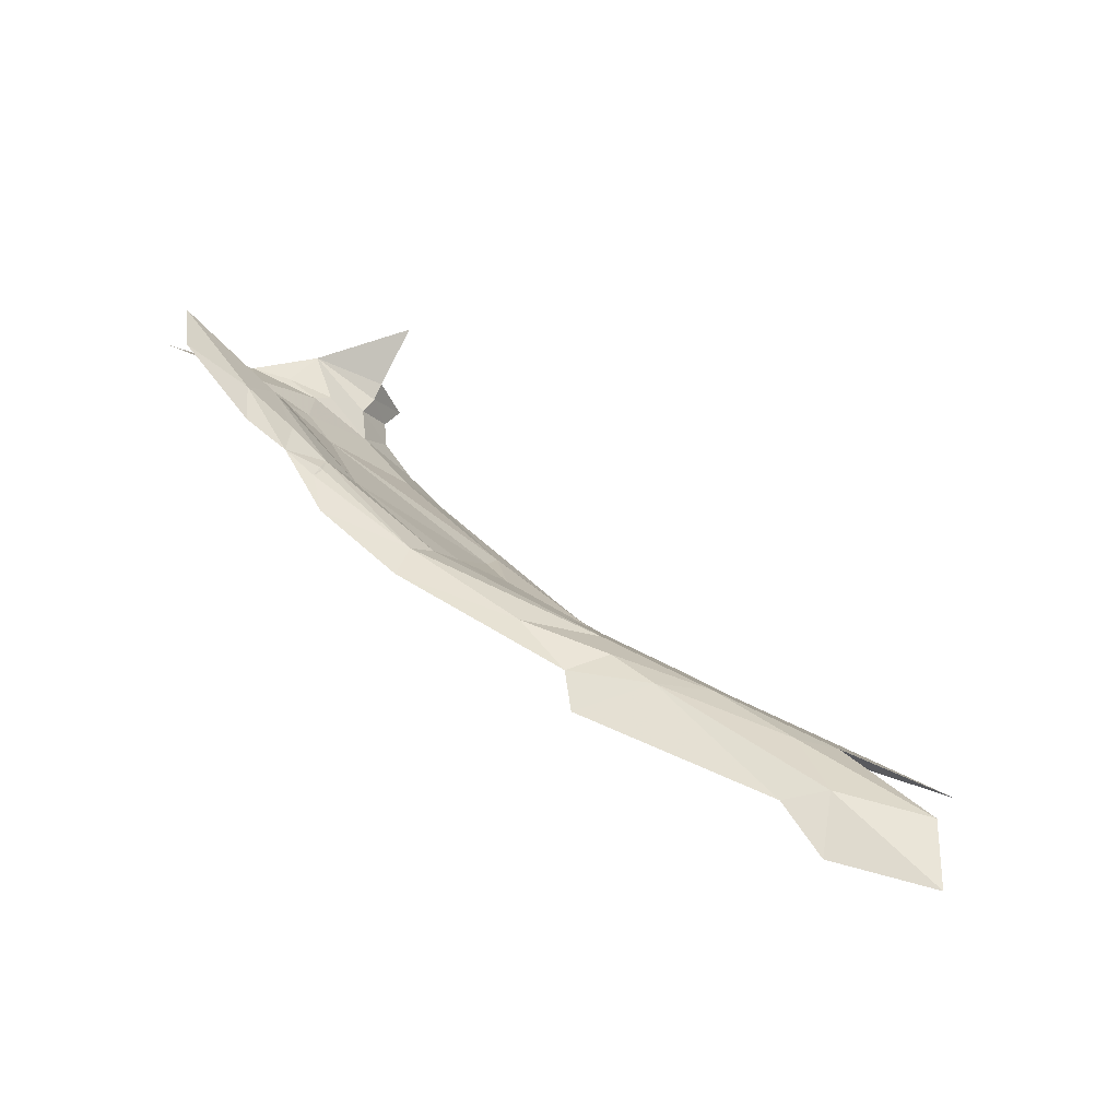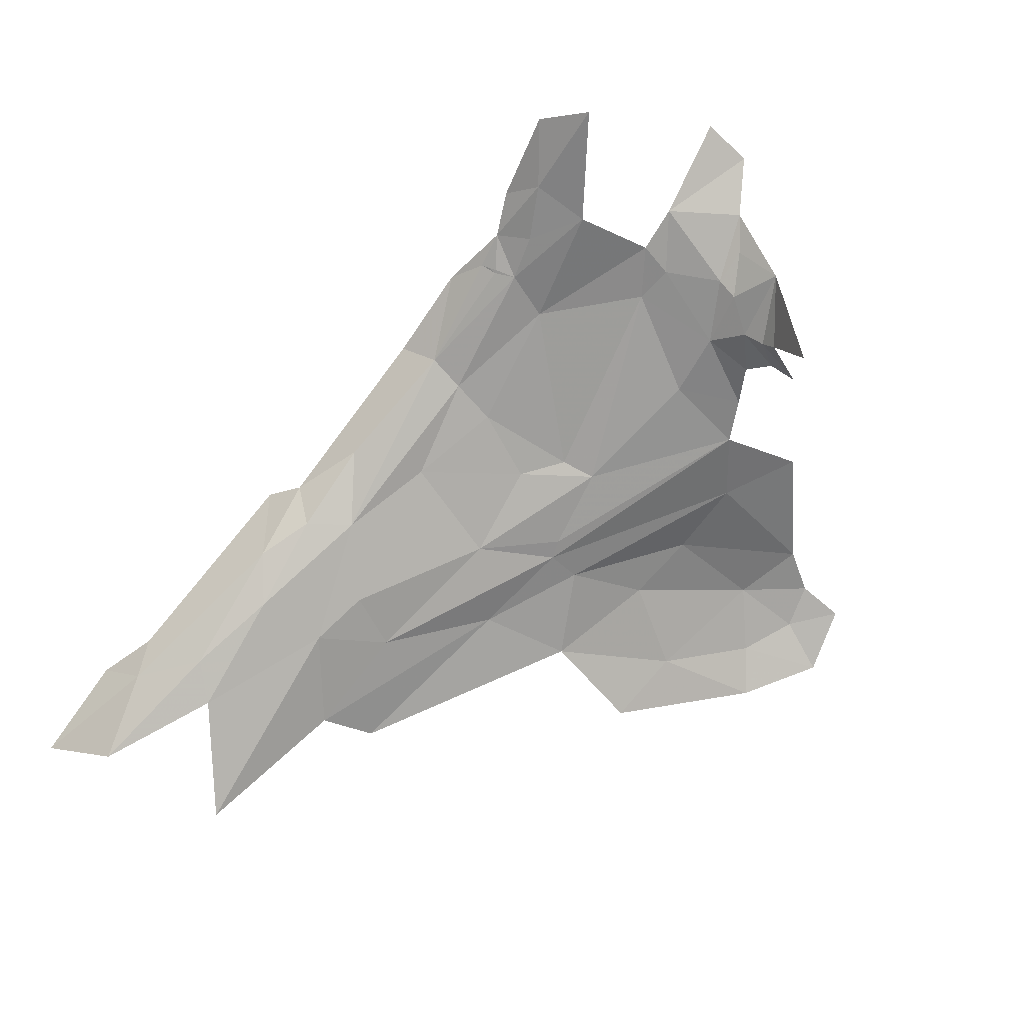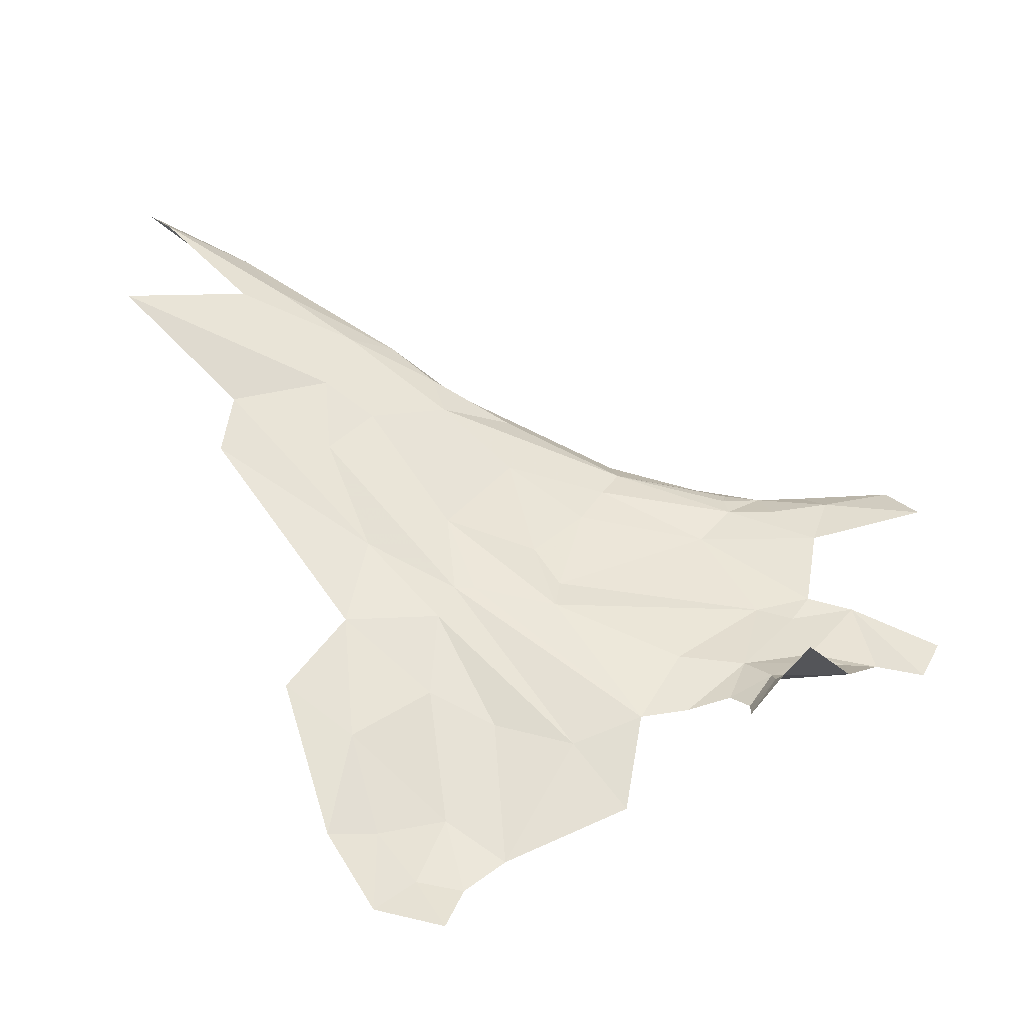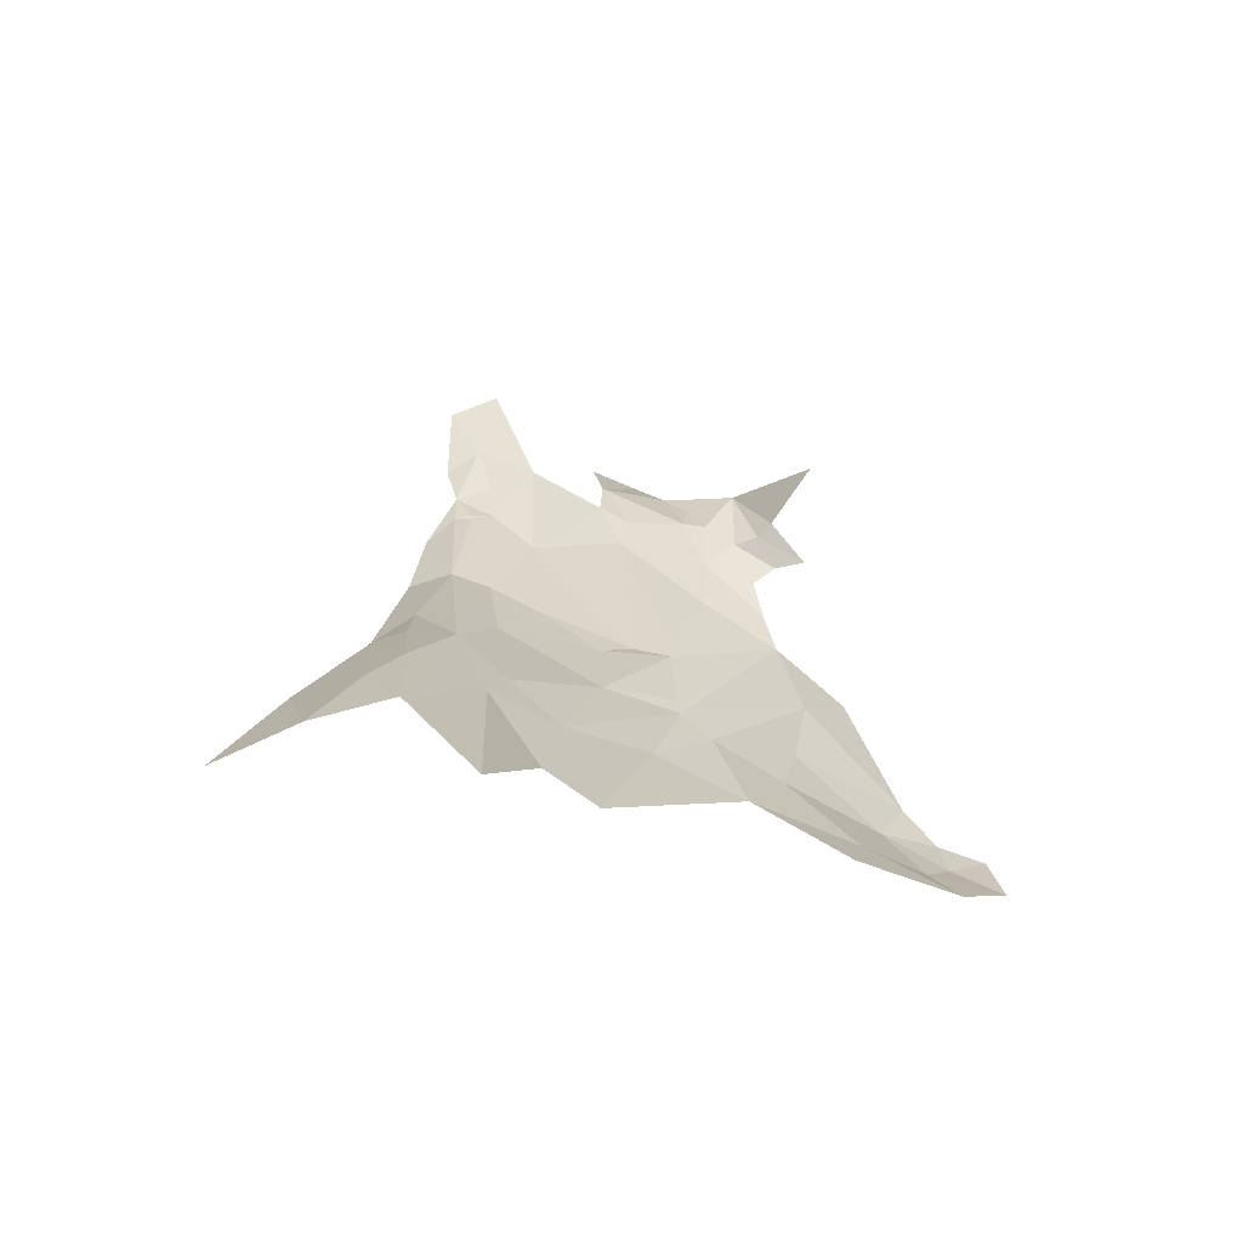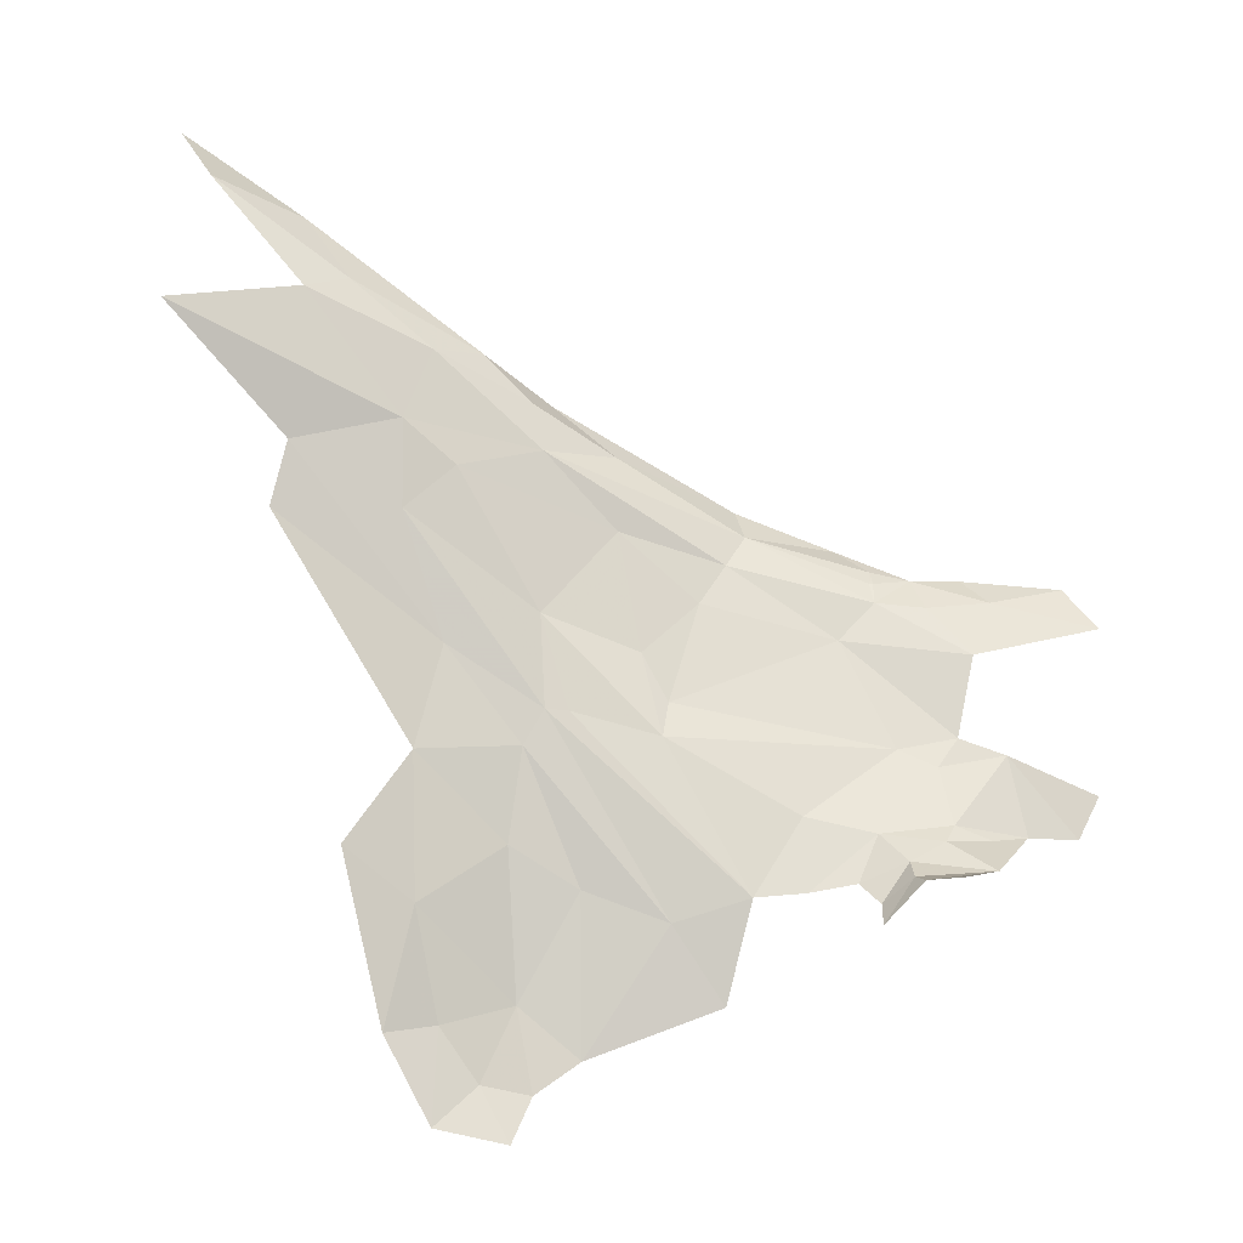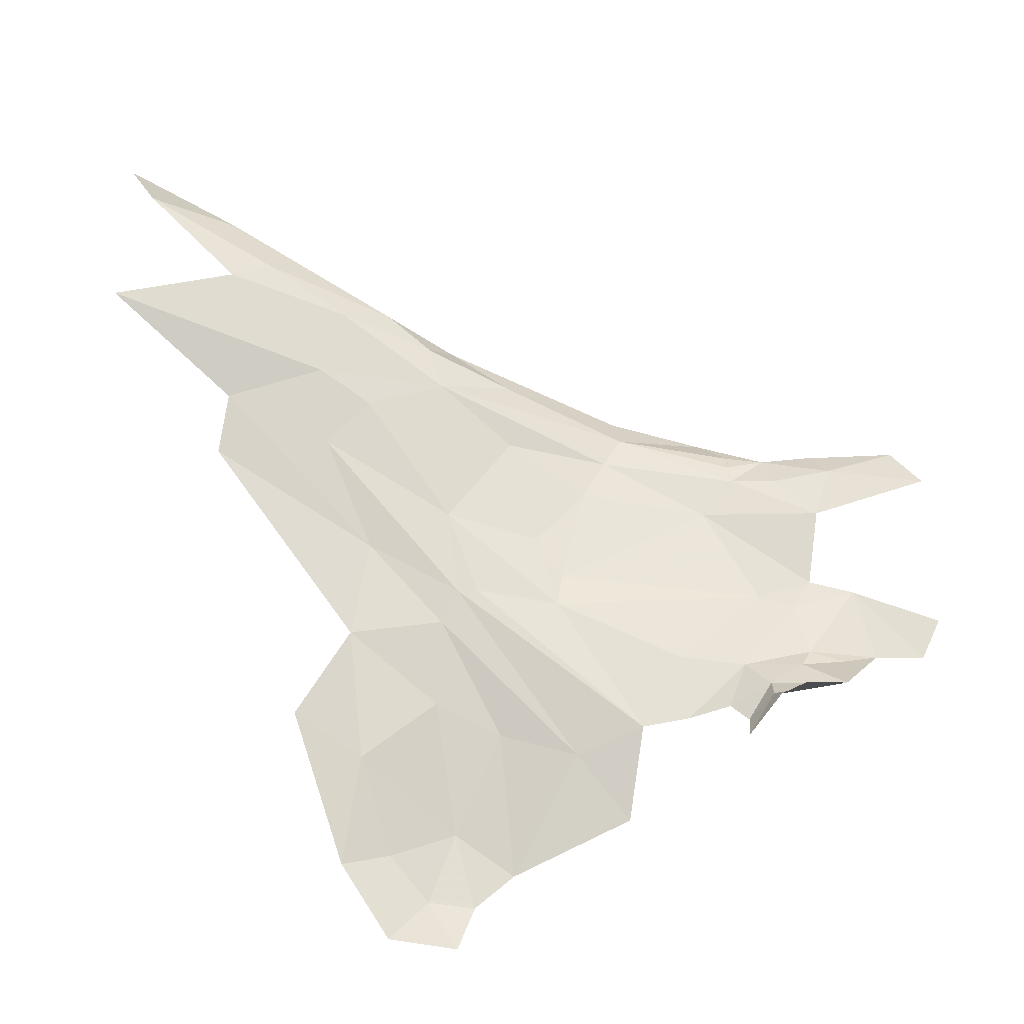
<metadata>
{"format":"obj","ext":"obj","renderer":"f3d","projection":"perspective","resolution":1024,"background":"white","views":[{"elev":19.0,"azim":14.5,"up":"+Y"},{"elev":72.2,"azim":114.4,"up":"+Y"},{"elev":-61.2,"azim":139.4,"up":"+Z"},{"elev":-3.3,"azim":80.8,"up":"+Y"},{"elev":-41.8,"azim":132.5,"up":"+Z"},{"elev":-46.9,"azim":141.6,"up":"+Z"}]}
</metadata>
<code>
v 2.049 1.214 -2.219
v 2.007 1.203 -2.315
v 2.098 1.161 -2.326
v 2.505 0.9882 -2.017
v 2.559 0.9131 -2.14
v 2.712 0.9173 -2.006
v 2.715 0.9595 -1.847
v 2.896 0.8728 -1.729
v 2.618 0.9273 -1.807
v 2.075 1.202 -2.402
v 2.149 1.128 -2.391
v 2.111 1.156 -2.355
v 2.955 0.8867 -1.743
v 2.899 0.9134 -1.825
v 2.623 0.7737 -2.31
v 2.868 0.7688 -2.09
v 2.637 0.8317 -2.189
v 2.192 1.232 -2.49
v 2.162 1.157 -2.44
v 2.126 1.223 -1.989
v 2.112 1.254 -2.034
v 2.176 1.182 -1.996
v 2.169 1.198 -2.046
v 2.156 1.127 -2.226
v 2.393 0.9685 -2.207
v 2.239 1.112 -2.095
v 2.236 1.04 -2.328
v 2.394 0.9593 -2.256
v 2.31 0.8947 -2.453
v 2.315 0.7582 -2.585
v 2.397 0.8308 -2.42
v 2.177 1.072 -2.411
v 2.167 1.098 -2.345
v 2.256 0.9758 -2.426
v 2.789 0.9013 -1.972
v 2.784 0.9436 -1.88
v 2.622 0.9737 -1.954
v 2.396 0.7286 -2.534
v 2.554 0.7173 -2.467
v 2.485 0.7959 -2.384
v 2.403 0.6795 -2.625
v 2.447 0.6491 -2.689
v 2.47 0.6777 -2.575
v 2.054 1.184 -2.337
v 2.744 0.8616 -2.064
v 2.494 0.9 -2.244
v 2.175 1.102 -2.484
v 2.164 1.094 -2.444
v 2.156 1.138 -2.422
v 2.217 1.155 -2.043
v 2.356 1.066 -1.973
v 2.222 1.153 -2.013
v 2.649 0.9756 -1.891
v 2.887 0.8133 -2.022
v 2.12 1.228 -2.11
v 2.103 1.182 -2.206
v 2.211 1.022 -2.418
v 2.221 0.8998 -2.528
v 2.373 1.048 -2.021
v 2.391 1.019 -2.077
v 2.437 0.9645 -2.154
v 2.358 0.6876 -2.688
v 2.533 0.6523 -2.604
v 2.66 0.7027 -2.433
v 2.015 1.346 -2.069
v 2.04 1.316 -2.003
v 3.089 0.8063 -1.933
v 2.598 0.9638 -1.852
v 2.353 1.049 -1.918
v 2.522 1.003 -1.913
v 2.517 0.8824 -2.245
v 2.948 0.8895 -1.861
v 3.102 0.8146 -1.654
v 3.082 0.8598 -1.753
v 2.958 0.8264 -1.678
v 2.117 1.158 -2.247
v 2.519 0.8499 -2.285
v 1.931 1.227 -2.288
v 1.915 1.254 -2.225
v 2.241 1.116 -1.95
v 2.345 0.7094 -2.625
v 2.218 1.151 -1.99
v 2.218 1.156 -2.013
v 2.218 1.154 -2.002
f 1 2 3
f 4 5 6
f 7 8 9
f 10 11 12
f 13 7 14
f 15 16 17
f 18 19 10
f 20 21 22
f 21 23 22
f 24 25 26
f 27 28 24
f 29 30 31
f 32 33 11
f 34 28 27
f 35 36 37
f 38 39 40
f 41 42 43
f 10 12 44
f 5 45 6
f 28 34 46
f 47 48 49
f 50 51 52
f 37 36 53
f 16 54 17
f 39 15 40
f 55 56 26
f 57 34 27
f 58 30 29
f 59 37 51
f 60 61 4
f 38 41 43
f 33 27 24
f 33 57 27
f 21 55 23
f 62 42 41
f 39 63 64
f 43 42 63
f 48 32 11
f 65 21 66
f 65 55 21
f 54 35 45
f 54 67 35
f 64 15 39
f 7 53 36
f 68 69 70
f 34 29 71
f 34 58 29
f 66 21 20
f 59 60 4
f 50 55 26
f 70 51 37
f 70 69 51
f 72 36 35
f 14 7 36
f 14 36 72
f 73 13 74
f 73 75 13
f 76 1 3
f 77 40 15
f 77 29 31
f 78 1 79
f 80 51 69
f 67 72 35
f 49 19 47
f 49 10 19
f 25 61 60
f 28 46 5
f 39 43 63
f 39 38 43
f 37 4 6
f 37 59 4
f 40 31 38
f 40 77 31
f 13 8 7
f 13 75 8
f 32 57 33
f 33 12 11
f 3 44 12
f 33 3 12
f 33 76 3
f 30 38 31
f 30 81 38
f 5 61 28
f 5 4 61
f 7 68 53
f 7 9 68
f 28 25 24
f 28 61 25
f 77 71 29
f 45 5 71
f 26 60 59
f 26 25 60
f 17 45 71
f 17 54 45
f 50 23 55
f 50 22 23
f 50 59 51
f 50 26 59
f 74 14 72
f 74 13 14
f 71 46 34
f 71 5 46
f 17 77 15
f 17 71 77
f 81 41 38
f 81 62 41
f 35 6 45
f 35 37 6
f 82 51 80
f 22 82 80
f 22 50 83
f 83 82 22
f 52 51 82
f 83 84 82
f 83 50 52
f 52 84 83
f 52 82 84
f 11 49 48
f 11 10 49
f 24 76 33
f 24 26 56
f 70 53 68
f 70 37 53
f 56 76 24
f 56 1 76
f 2 44 3
f 2 10 44
f 2 1 78

</code>
